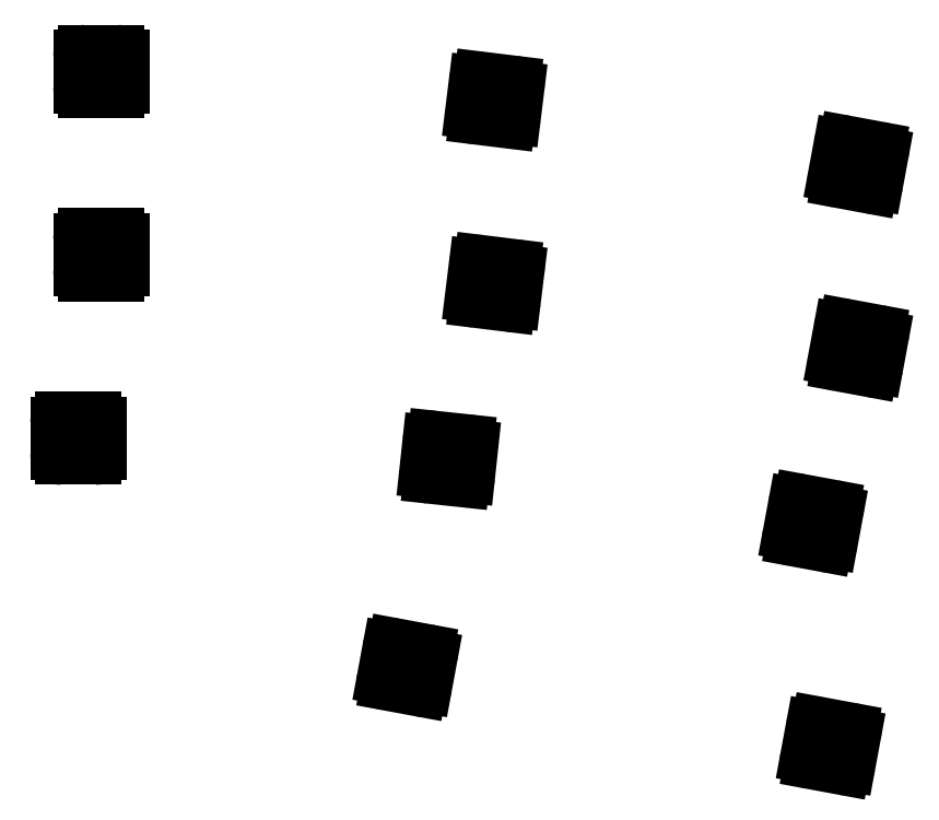
<metadata>
{"format":"dxf","ext":"dxf","renderer":"ezdxf+matplotlib","layout":"modelspace","background":"white","min_lineweight":24,"dpi":150}
</metadata>
<code>
0
SECTION
2
ENTITIES
0
LINE
8
0
10
3.35
20
-7
11
6.65
21
-7
0
LINE
8
0
10
7.15
20
-6.5
11
7.15
21
-3.5
0
LINE
8
0
10
6.65
20
-3
11
3.35
21
-3
0
LINE
8
0
10
2.85
20
-3.5
11
2.85
21
-6.5
0
LINE
8
0
10
43.9
20
-9.745
11
47.17
21
-10.15
0
LINE
8
0
10
47.73
20
-9.711
11
48.1
21
-6.734
0
LINE
8
0
10
47.66
20
-6.177
11
44.39
21
-5.774
0
LINE
8
0
10
43.83
20
-6.21
11
43.46
21
-9.187
0
LINE
8
0
10
81.47
20
-16.32
11
84.71
21
-16.92
0
LINE
8
0
10
85.3
20
-16.52
11
85.84
21
-13.57
0
LINE
8
0
10
85.44
20
-12.99
11
82.2
21
-12.39
0
LINE
8
0
10
81.62
20
-12.79
11
81.07
21
-15.74
0
LINE
8
0
10
3.35
20
-26
11
6.65
21
-26
0
LINE
8
0
10
7.15
20
-25.5
11
7.15
21
-22.5
0
LINE
8
0
10
6.65
20
-22
11
3.35
21
-22
0
LINE
8
0
10
2.85
20
-22.5
11
2.85
21
-25.5
0
LINE
8
0
10
43.9
20
-28.74
11
47.17
21
-29.15
0
LINE
8
0
10
47.73
20
-28.71
11
48.1
21
-25.73
0
LINE
8
0
10
47.66
20
-25.18
11
44.39
21
-24.77
0
LINE
8
0
10
43.83
20
-25.21
11
43.46
21
-28.19
0
LINE
8
0
10
81.47
20
-35.32
11
84.71
21
-35.92
0
LINE
8
0
10
85.3
20
-35.52
11
85.84
21
-32.57
0
LINE
8
0
10
85.44
20
-31.99
11
82.2
21
-31.39
0
LINE
8
0
10
81.62
20
-31.79
11
81.07
21
-34.74
0
LINE
8
0
10
0.975
20
-45
11
4.275
21
-45
0
LINE
8
0
10
4.775
20
-44.5
11
4.775
21
-41.5
0
LINE
8
0
10
4.275
20
-41
11
0.975
21
-41
0
LINE
8
0
10
0.475
20
-41.5
11
0.475
21
-44.5
0
LINE
8
0
10
39.16
20
-46.97
11
42.44
21
-47.32
0
LINE
8
0
10
42.99
20
-46.87
11
43.31
21
-43.89
0
LINE
8
0
10
42.87
20
-43.34
11
39.59
21
-42.99
0
LINE
8
0
10
39.04
20
-43.43
11
38.72
21
-46.42
0
LINE
8
0
10
76.78
20
-53.45
11
80.02
21
-54.05
0
LINE
8
0
10
80.61
20
-53.65
11
81.15
21
-50.7
0
LINE
8
0
10
80.75
20
-50.12
11
77.51
21
-49.52
0
LINE
8
0
10
76.93
20
-49.92
11
76.38
21
-52.87
0
LINE
8
0
10
34.73
20
-68.41
11
37.97
21
-69.01
0
LINE
8
0
10
38.56
20
-68.61
11
39.1
21
-65.66
0
LINE
8
0
10
38.7
20
-65.08
11
35.46
21
-64.47
0
LINE
8
0
10
34.87
20
-64.87
11
34.33
21
-67.82
0
LINE
8
0
10
78.61
20
-76.54
11
81.85
21
-77.14
0
LINE
8
0
10
82.43
20
-76.74
11
82.98
21
-73.79
0
LINE
8
0
10
82.58
20
-73.21
11
79.33
21
-72.61
0
LINE
8
0
10
78.75
20
-73.01
11
78.21
21
-75.96
0
ARC
8
0
10
6.65
20
-6.5
40
0.5
50
270
51
0
0
ARC
8
0
10
6.65
20
-3.5
40
0.5
50
0
51
90
0
ARC
8
0
10
3.35
20
-3.5
40
0.5
50
90
51
180
0
ARC
8
0
10
3.35
20
-6.5
40
0.5
50
180
51
270
0
ARC
8
0
10
6.65
20
-25.5
40
0.5
50
270
51
0
0
ARC
8
0
10
6.65
20
-22.5
40
0.5
50
0
51
90
0
ARC
8
0
10
3.35
20
-22.5
40
0.5
50
90
51
180
0
ARC
8
0
10
3.35
20
-25.5
40
0.5
50
180
51
270
0
ARC
8
0
10
4.275
20
-44.5
40
0.5
50
270
51
0
0
ARC
8
0
10
4.275
20
-41.5
40
0.5
50
0
51
90
0
ARC
8
0
10
0.975
20
-41.5
40
0.5
50
90
51
180
0
ARC
8
0
10
0.975
20
-44.5
40
0.5
50
180
51
270
0
ARC
8
0
10
81.94
20
-76.65
40
0.5
50
259.5
51
349.5
0
ARC
8
0
10
82.49
20
-73.7
40
0.5
50
349.5
51
79.5
0
ARC
8
0
10
79.24
20
-73.1
40
0.5
50
79.5
51
169.5
0
ARC
8
0
10
78.7
20
-76.05
40
0.5
50
169.5
51
259.5
0
ARC
8
0
10
84.81
20
-16.43
40
0.5
50
259.5
51
349.5
0
ARC
8
0
10
85.35
20
-13.48
40
0.5
50
349.5
51
79.5
0
ARC
8
0
10
82.11
20
-12.88
40
0.5
50
79.5
51
169.5
0
ARC
8
0
10
81.56
20
-15.83
40
0.5
50
169.5
51
259.5
0
ARC
8
0
10
38.06
20
-68.52
40
0.5
50
259.5
51
349.5
0
ARC
8
0
10
38.61
20
-65.57
40
0.5
50
349.5
51
79.5
0
ARC
8
0
10
35.37
20
-64.97
40
0.5
50
79.5
51
169.5
0
ARC
8
0
10
34.82
20
-67.92
40
0.5
50
169.5
51
259.5
0
ARC
8
0
10
84.81
20
-35.43
40
0.5
50
259.5
51
349.5
0
ARC
8
0
10
85.35
20
-32.48
40
0.5
50
349.5
51
79.5
0
ARC
8
0
10
82.11
20
-31.88
40
0.5
50
79.5
51
169.5
0
ARC
8
0
10
81.56
20
-34.83
40
0.5
50
169.5
51
259.5
0
ARC
8
0
10
80.12
20
-53.56
40
0.5
50
259.5
51
349.5
0
ARC
8
0
10
80.66
20
-50.61
40
0.5
50
349.5
51
79.5
0
ARC
8
0
10
77.42
20
-50.01
40
0.5
50
79.5
51
169.5
0
ARC
8
0
10
76.87
20
-52.96
40
0.5
50
169.5
51
259.5
0
ARC
8
0
10
47.23
20
-28.65
40
0.5
50
263
51
353
0
ARC
8
0
10
47.6
20
-25.67
40
0.5
50
353
51
83
0
ARC
8
0
10
44.32
20
-25.27
40
0.5
50
83
51
173
0
ARC
8
0
10
43.96
20
-28.25
40
0.5
50
173
51
263
0
ARC
8
0
10
47.23
20
-9.65
40
0.5
50
263
51
353
0
ARC
8
0
10
47.6
20
-6.673
40
0.5
50
353
51
83
0
ARC
8
0
10
44.32
20
-6.271
40
0.5
50
83
51
173
0
ARC
8
0
10
43.96
20
-9.248
40
0.5
50
173
51
263
0
ARC
8
0
10
42.49
20
-46.82
40
0.5
50
263.9
51
353.9
0
ARC
8
0
10
42.81
20
-43.84
40
0.5
50
353.9
51
83.88
0
ARC
8
0
10
39.53
20
-43.49
40
0.5
50
83.88
51
173.9
0
ARC
8
0
10
39.21
20
-46.47
40
0.5
50
173.9
51
263.9
0
ENDSEC
0
EOF

</code>
